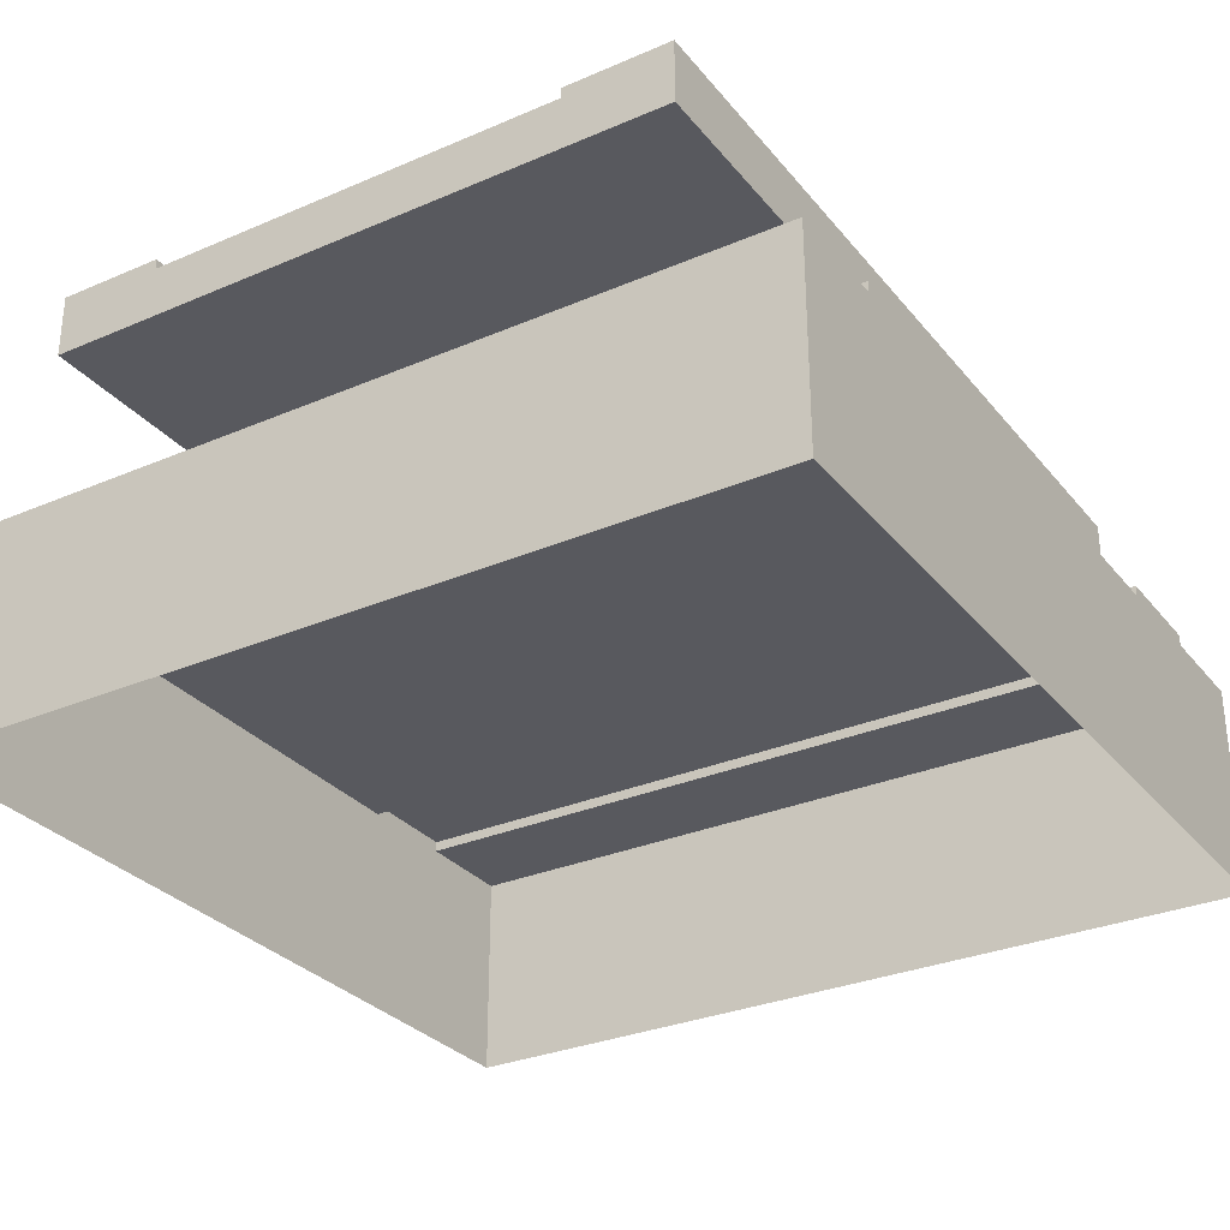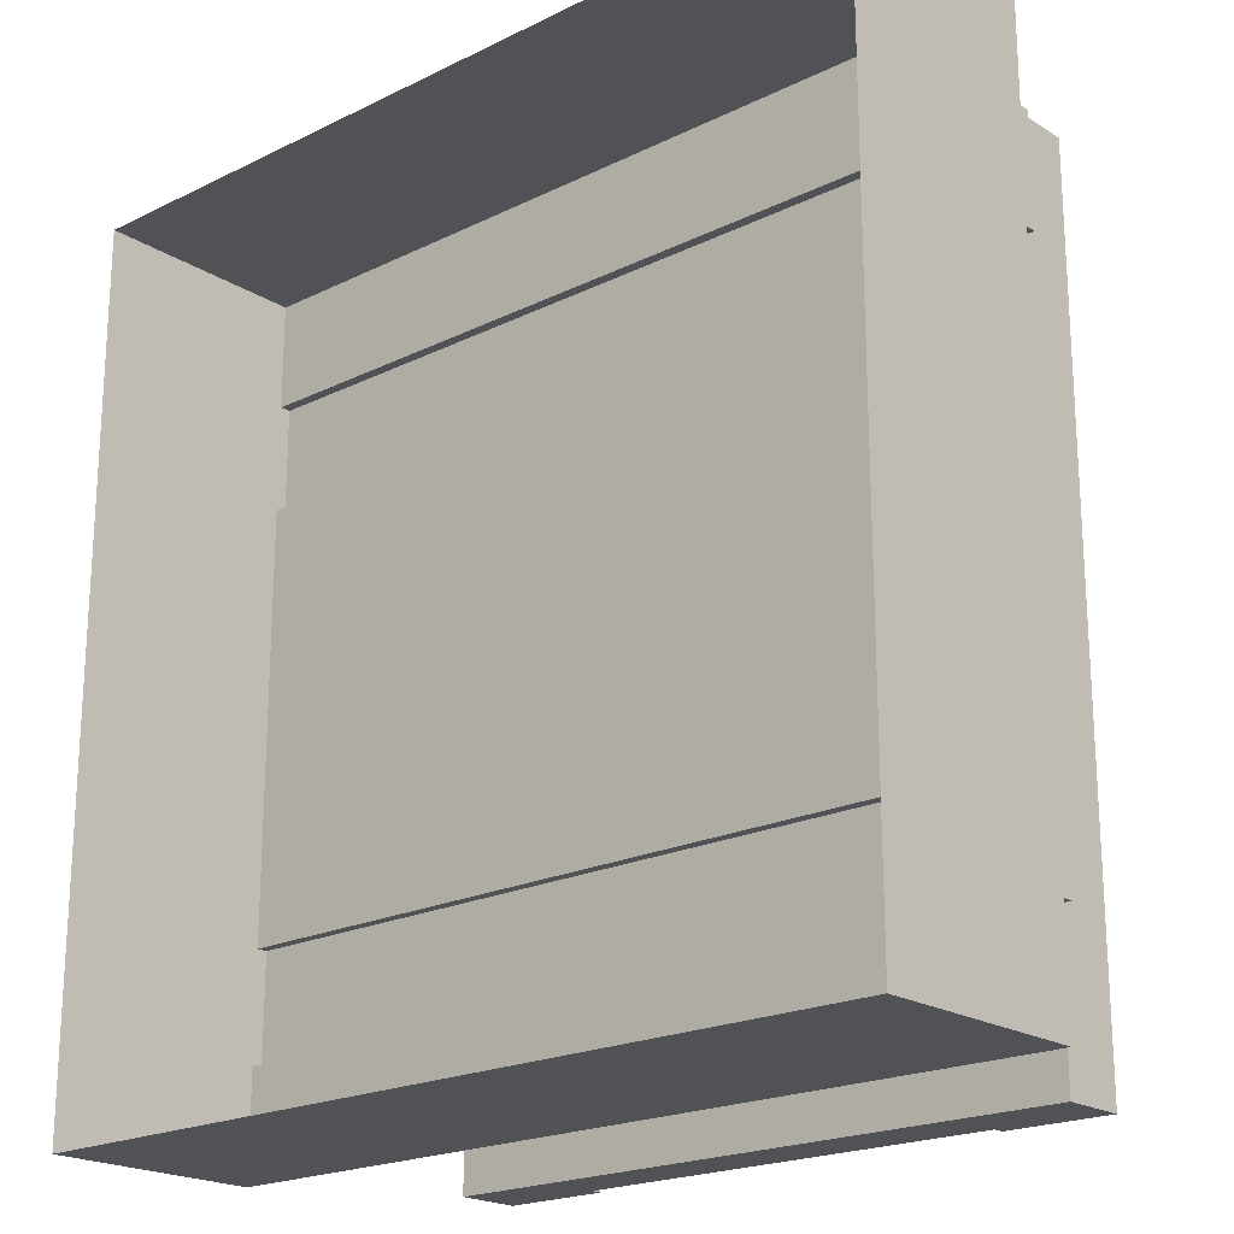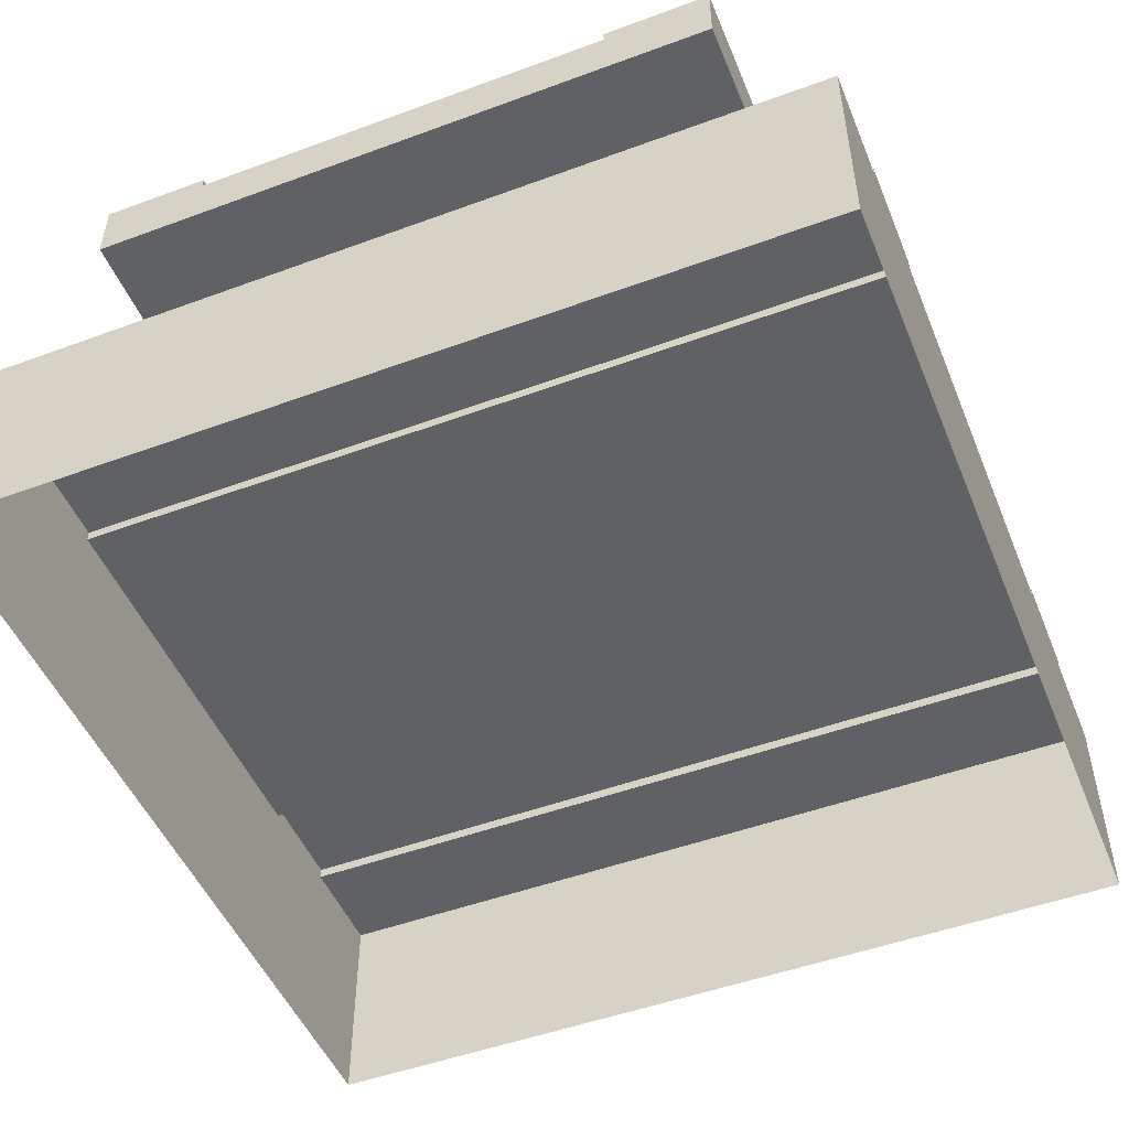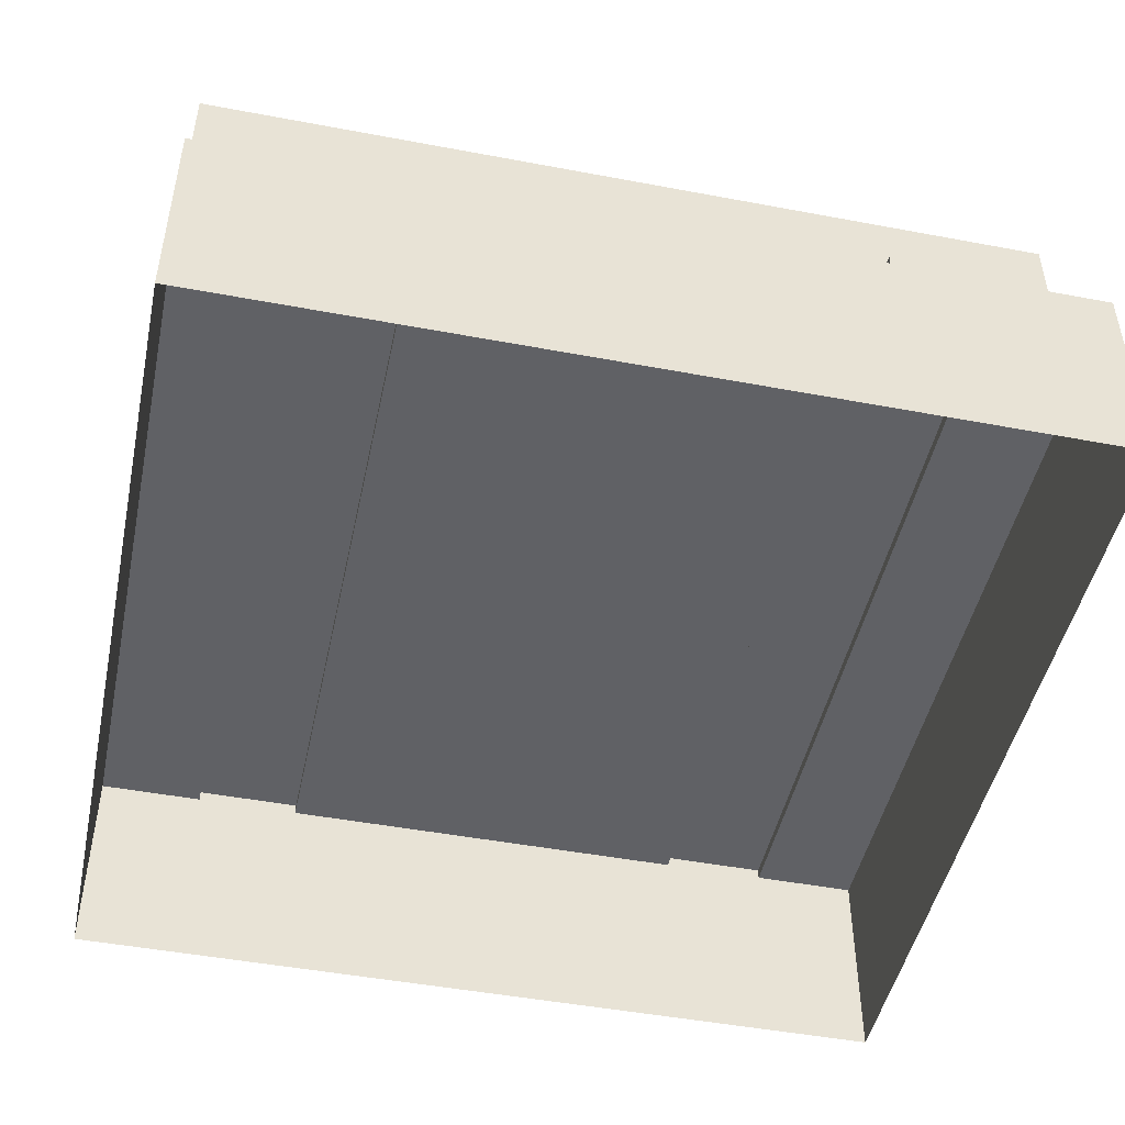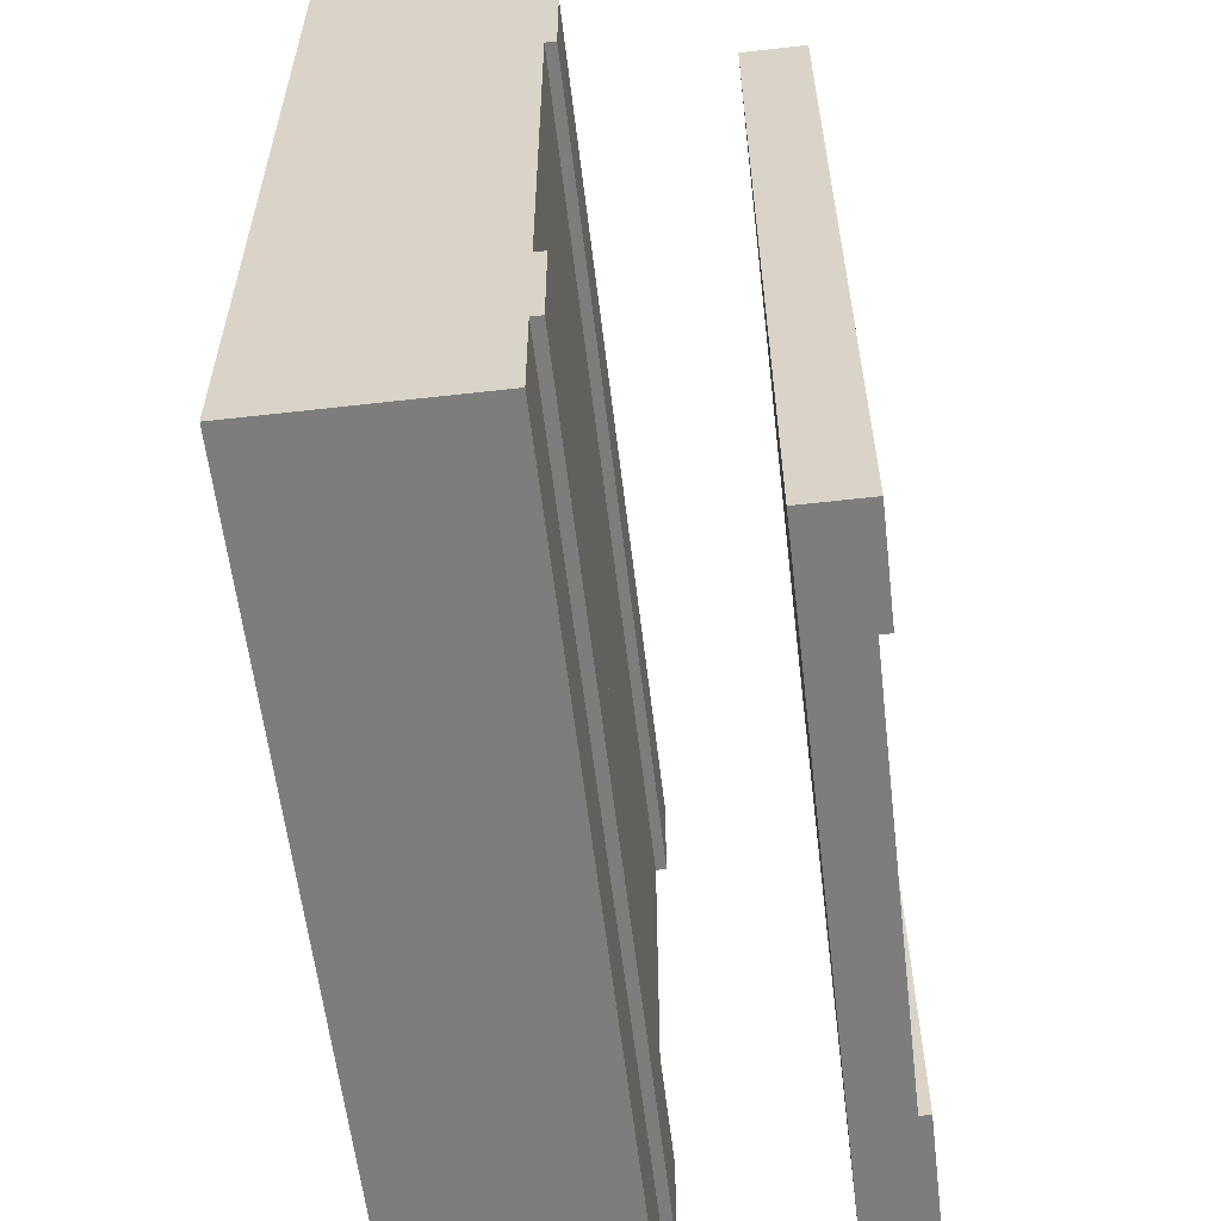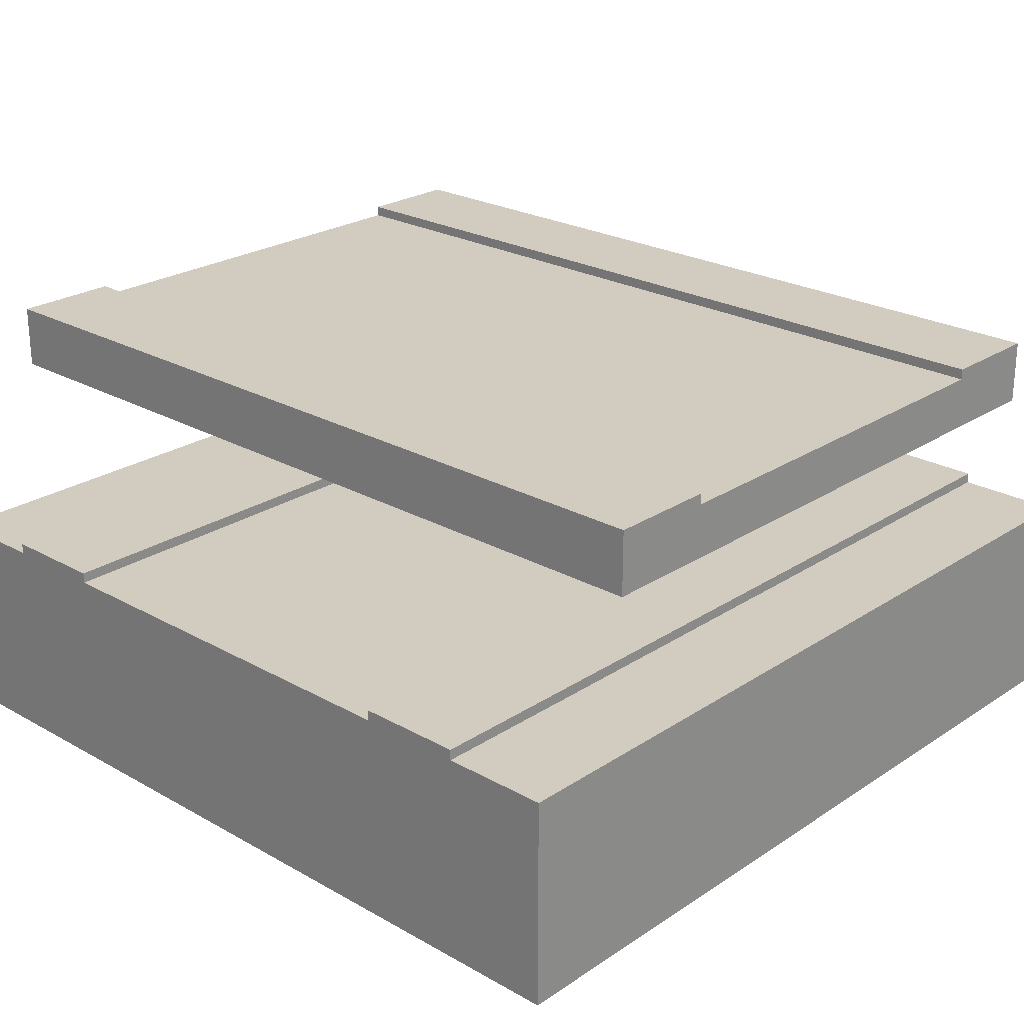
<metadata>
{"format":"obj","ext":"obj","renderer":"f3d","projection":"perspective","resolution":1024,"background":"white","views":[{"elev":-30.4,"azim":-148.2,"up":"+Y"},{"elev":-20.6,"azim":41.6,"up":"+Z"},{"elev":-49.7,"azim":22.1,"up":"+Y"},{"elev":-47.5,"azim":-102.0,"up":"+Y"},{"elev":-59.1,"azim":96.7,"up":"+Z"},{"elev":24.2,"azim":132.8,"up":"+Y"}]}
</metadata>
<code>
o road-bridge-road_Cube.171
v -3 2.5 4
v -2 3 4
v -3 3.1 4
v 2 3 4
v 2 3.1 4
v 3 3.1 4
v -2 3.1 4
v 3 2.5 4
v 3 2.5 -4
v -3 2.5 -4
v -3 3.1 -4
v -2 3.1 -4
v 2 3.1 -4
v 3 3.1 -4
v 2 3 -4
v -2 3 -4
v 2 2.5 4
v -2 2.5 4
v 2 2.5 -4
v -2 2.5 -4
v -4 -1 -4
v 4 -1 -4
v 4 -1 4
v -4 -1 4
v -4 1 -4
v 4 1 -4
v 4 1 4
v -4 1 4
v -4 1 -3
v -4 1 3
v 4 1 -3
v 4 1 3
v 4 1.1 3
v 4 1.1 2
v 4 1.1 -2
v 4 1.1 -3
v -4 1.1 3
v -4 1.1 2
v -4 1.1 -2
v -4 1.1 -3
v -4 1 -2
v -4 1 2
v 4 1 -2
v 4 1 2
v -4 0 -4
v 4 0 -4
v 4 0 4
v -4 0 4
v -4 -1 -3
v -4 -1 -2
v -4 -1 2
v -4 -1 3
v -4 0 -3
v -4 0 -2
v -4 0 2
v -4 0 3
v 4 -1 -3
v 4 -1 -2
v 4 -1 2
v 4 -1 3
v 4 0 -3
v 4 0 -2
v 4 0 2
v 4 0 3
g road-bridge-road_Cube.171_basecolors
f 16 2 4
f 15 4 5
f 14 6 8
f 11 10 1
f 7 2 16
f 12 11 3
f 14 13 5
f 20 18 1
f 8 17 19
f 9 15 13
f 12 16 10
f 20 10 16
f 9 19 15
f 19 20 16
f 5 4 8
f 8 4 17
f 1 2 7
f 1 18 2
f 18 17 4
f 20 19 17
f 26 46 45
f 40 36 31
f 37 30 32
f 52 24 48
f 46 22 21
f 34 44 42
f 43 31 36
f 60 64 47
f 47 48 24
f 41 43 35
f 42 30 37
f 38 37 33
f 41 39 40
f 40 39 35
f 28 48 47
f 28 27 32
f 25 29 31
f 34 33 32
f 49 53 45
f 50 54 53
f 22 46 61
f 57 61 62
f 27 47 64
f 56 48 28
f 25 45 53
f 29 53 54
f 31 61 46
f 43 62 61
f 42 44 43
f 51 55 54
f 52 56 55
f 58 62 63
f 59 63 64
f 54 55 42
f 55 56 30
f 44 63 62
f 32 64 63
f 15 16 4
f 13 15 5
f 9 14 8
f 3 11 1
f 12 7 16
f 7 12 3
f 6 14 5
f 10 20 1
f 9 8 19
f 14 9 13
f 11 12 10
f 15 19 16
f 6 5 8
f 3 1 7
f 2 18 4
f 18 20 17
f 25 26 45
f 29 40 31
f 33 37 32
f 56 52 48
f 45 46 21
f 38 34 42
f 35 43 36
f 23 60 47
f 23 47 24
f 39 41 35
f 38 42 37
f 34 38 33
f 29 41 40
f 36 40 35
f 27 28 47
f 30 28 32
f 26 25 31
f 44 34 32
f 21 49 45
f 49 50 53
f 57 22 61
f 58 57 62
f 32 27 64
f 30 56 28
f 29 25 53
f 41 29 54
f 26 31 46
f 31 43 61
f 41 42 43
f 50 51 54
f 51 52 55
f 59 58 63
f 60 59 64
f 41 54 42
f 42 55 30
f 43 44 62
f 44 32 63

</code>
